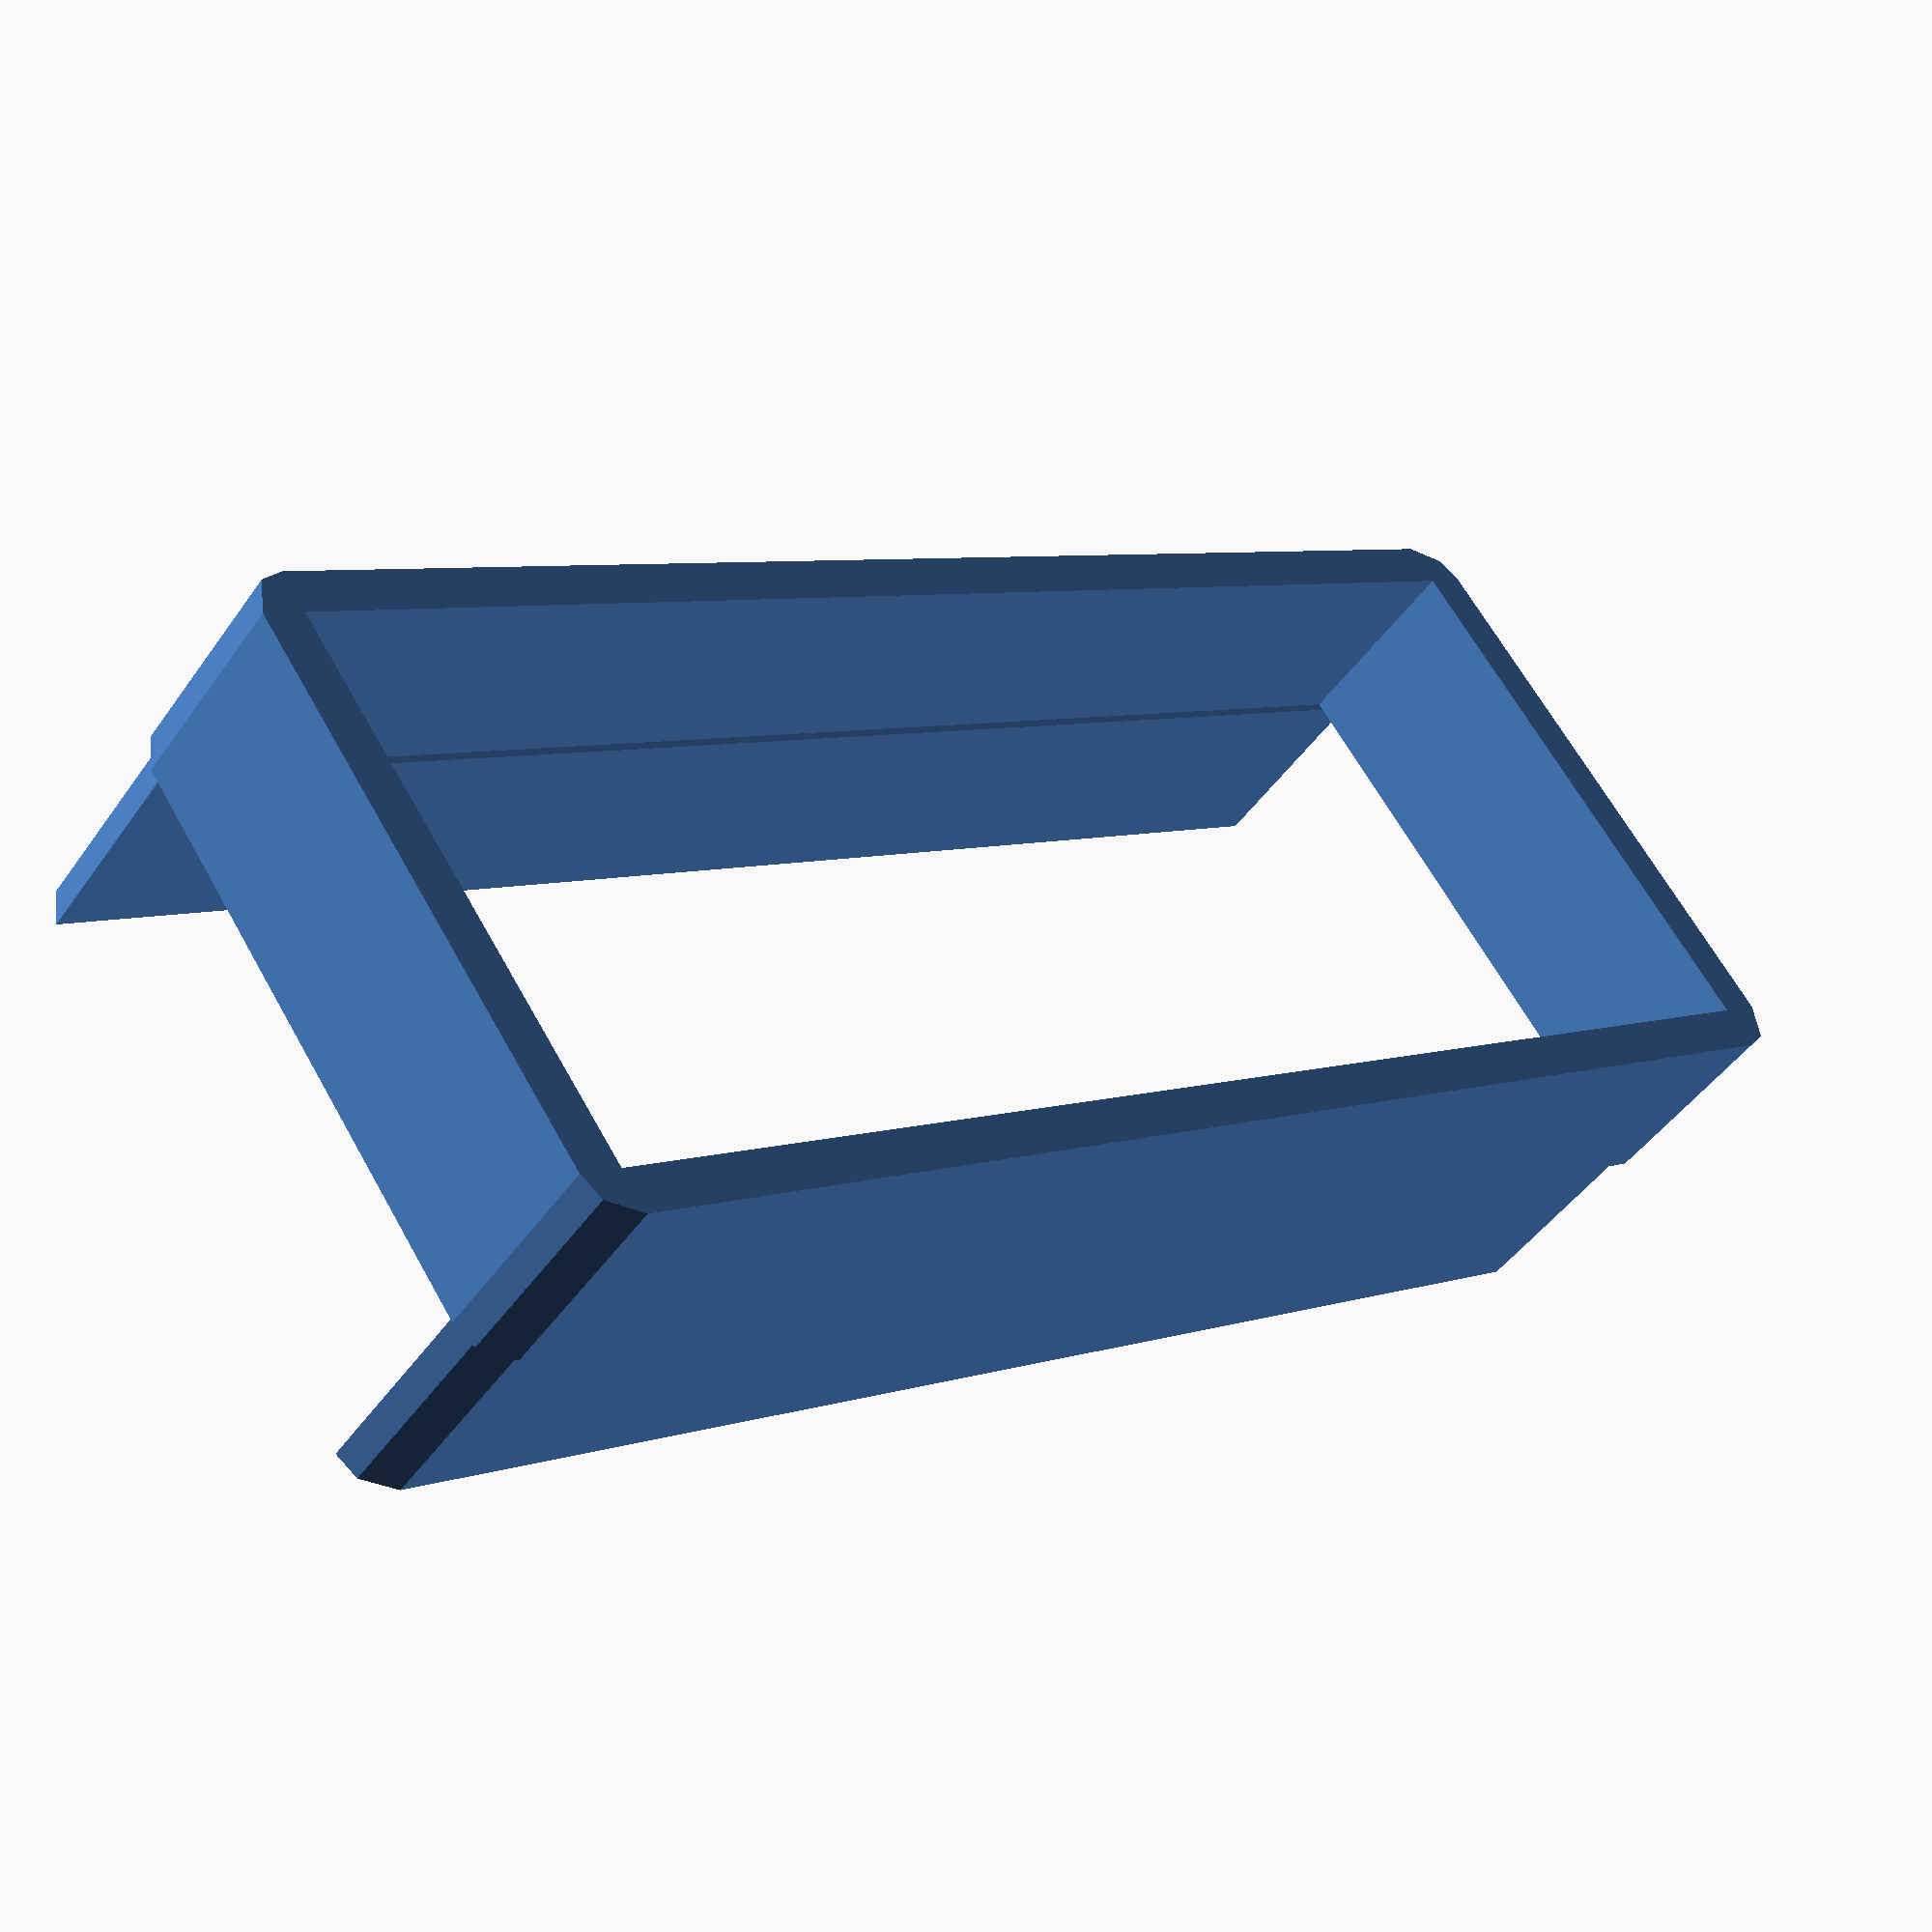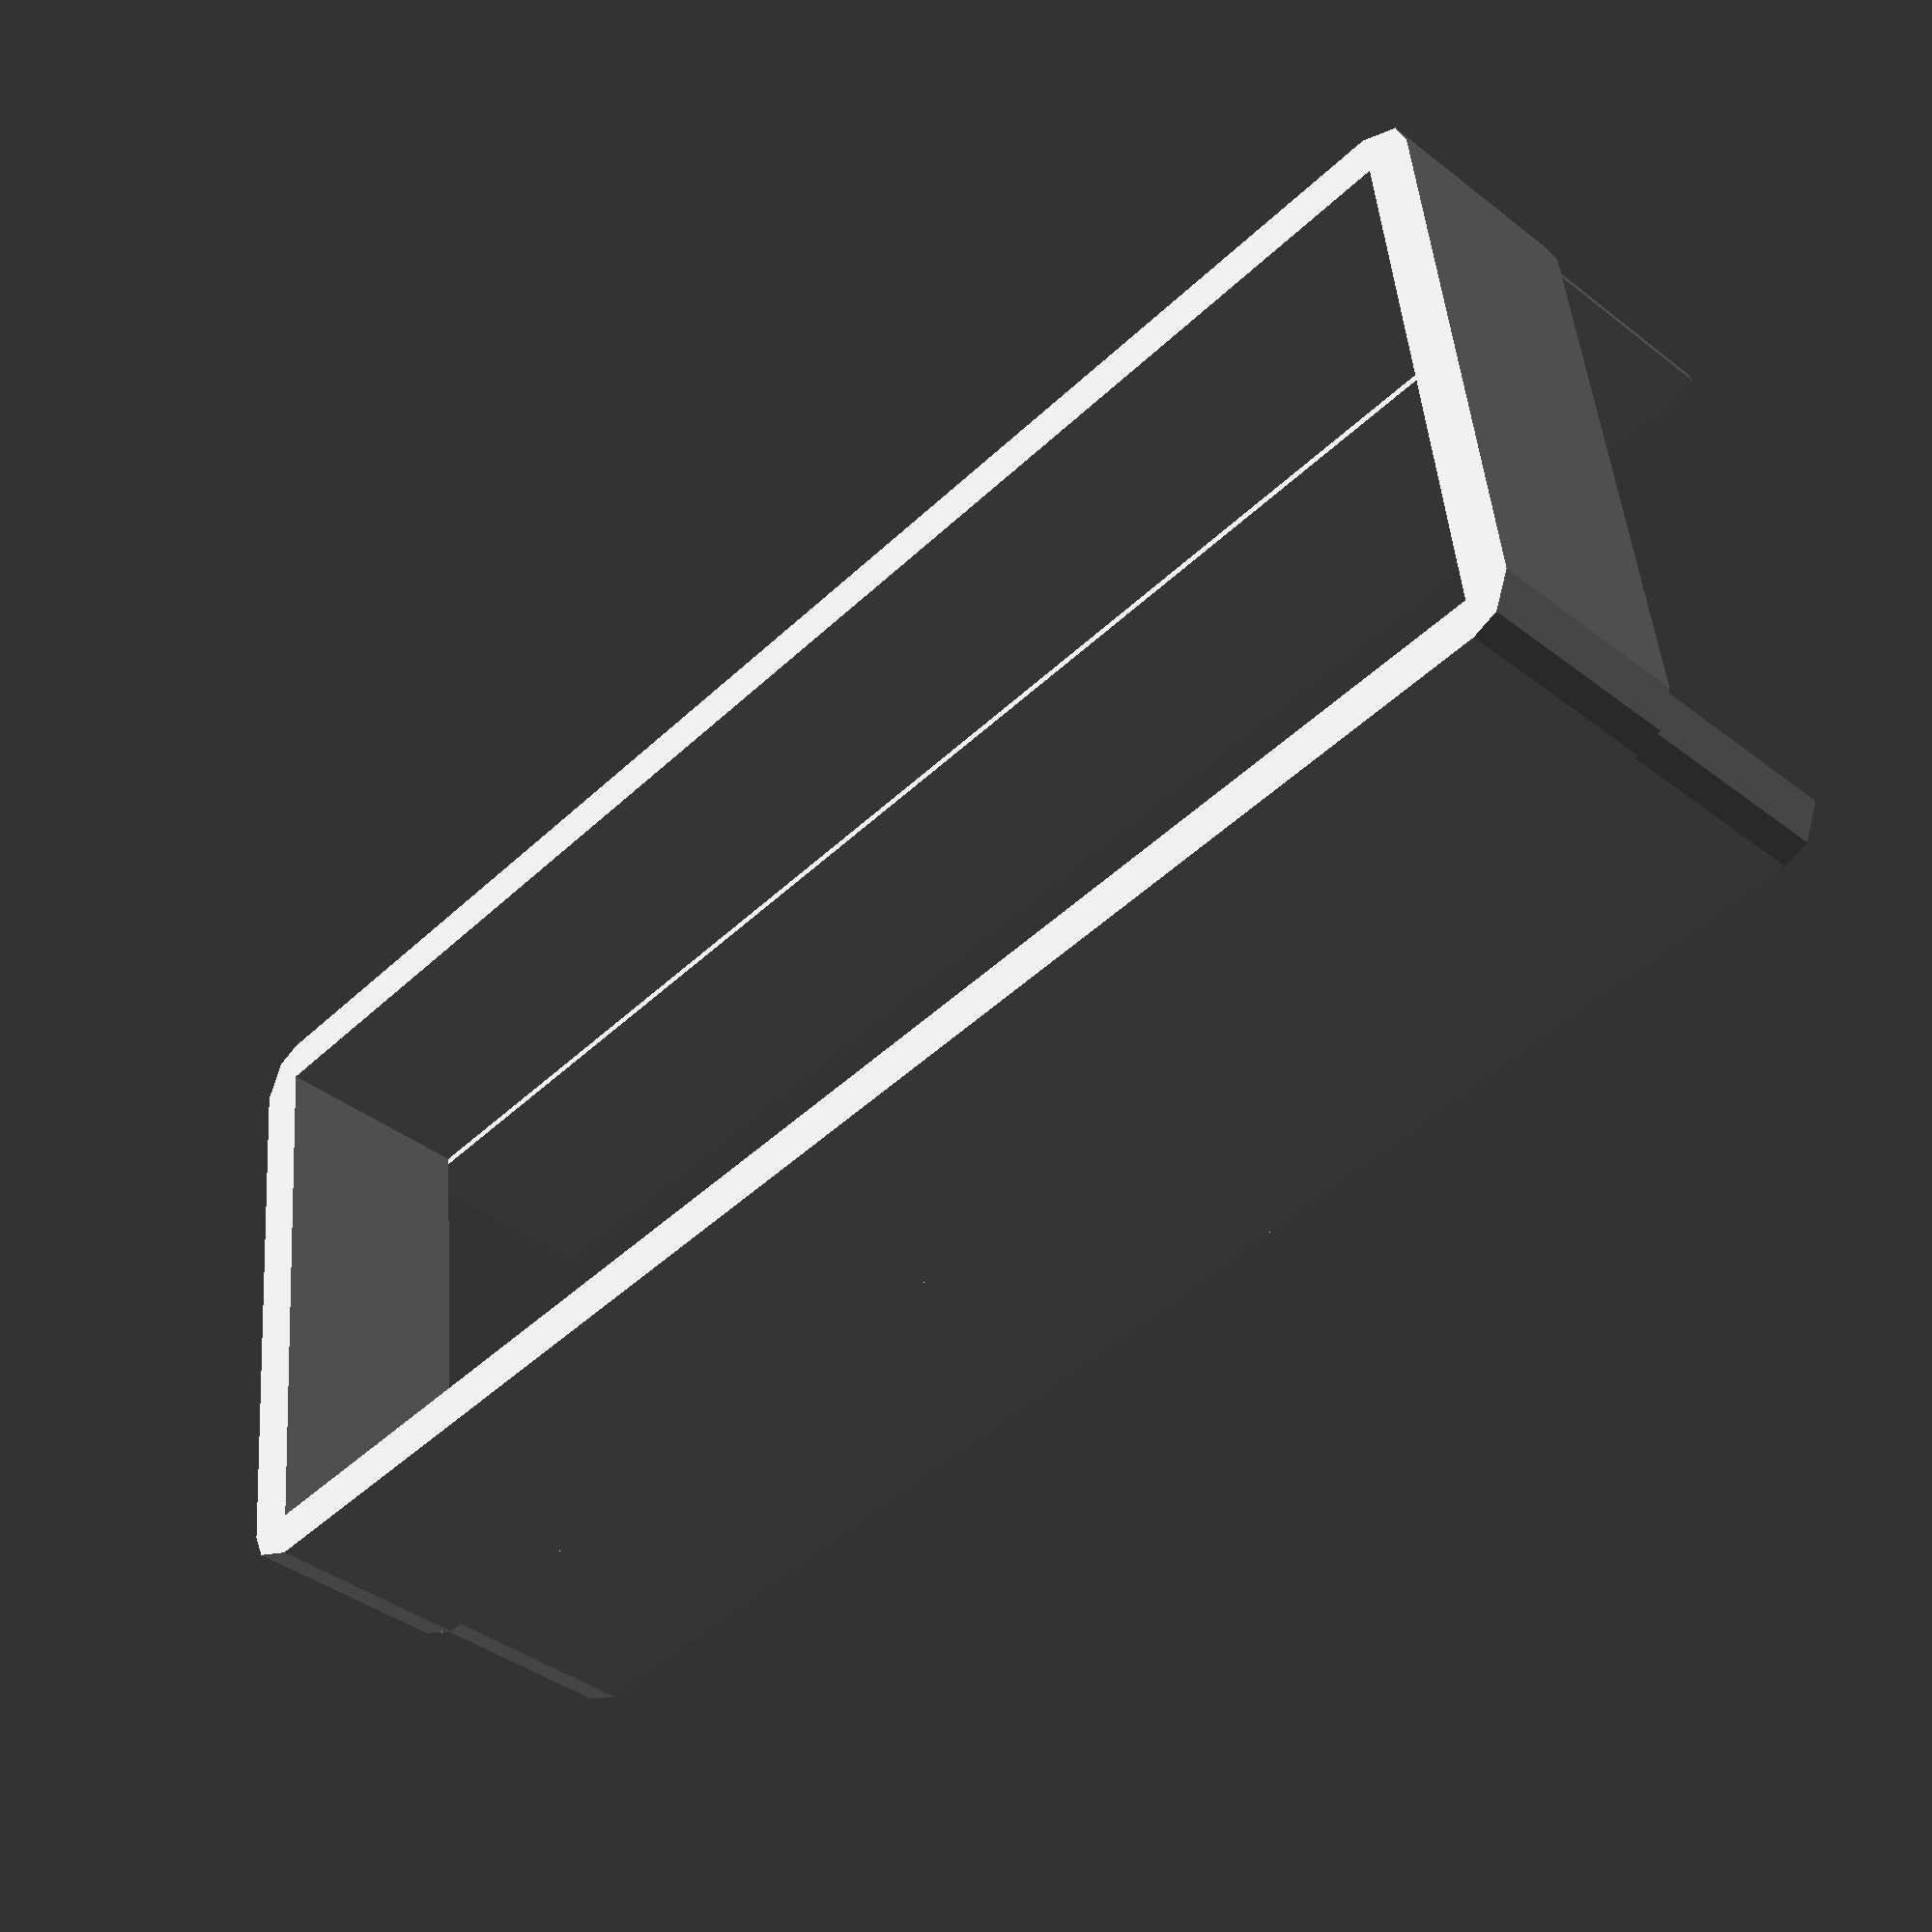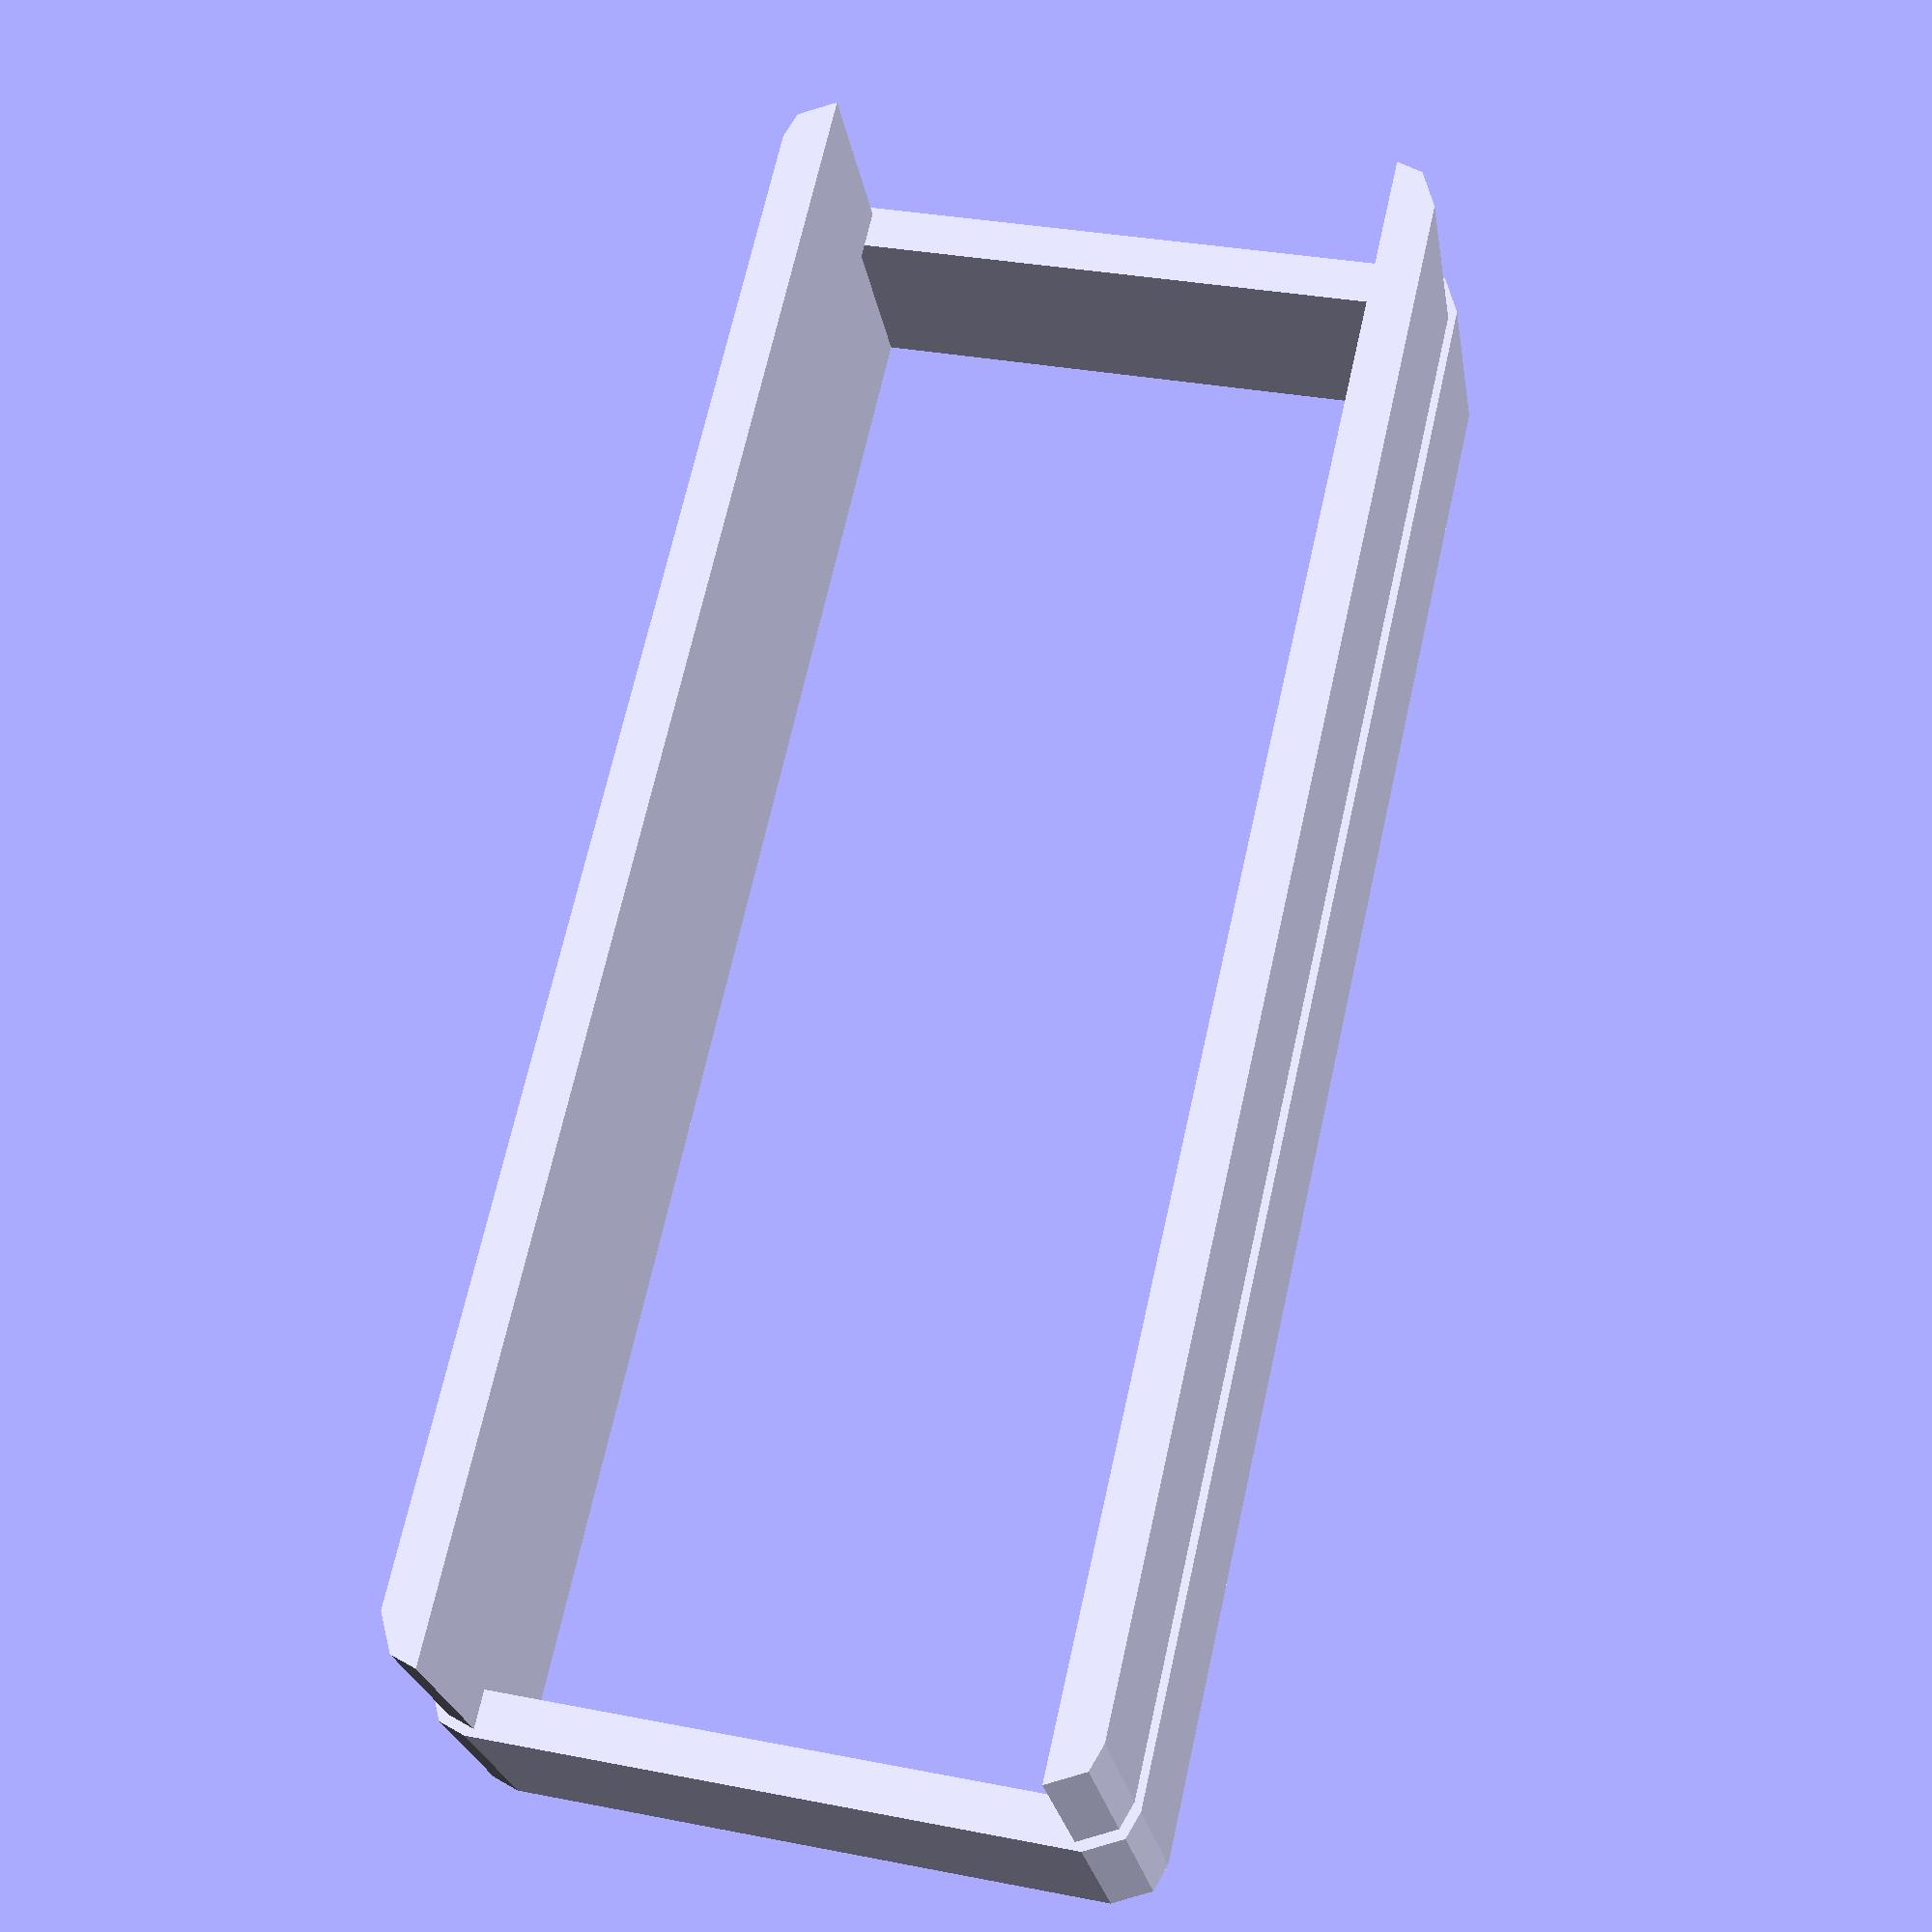
<openscad>
width = 37.65;
height = 15;
length = 102;
height_down = 27.6;
tol = 1;

union()
{
    linear_extrude(height = height_down / 2) difference()
    {
        offset(3) square([ width + tol, length + tol ], center = true);
        square([ width + tol, length + tol ], center = true);
    };

    translate([ 0, 0, -height_down / 2 ]) linear_extrude(height = height_down / 2) difference()
    {
        offset(3) square([ width, length ], center = true);
        square([ width, length ], center = true);
        square([ width, length + 20 ], center = true);
    };
}
</openscad>
<views>
elev=226.6 azim=54.6 roll=213.1 proj=p view=wireframe
elev=39.3 azim=83.6 roll=45.9 proj=p view=solid
elev=23.6 azim=167.3 roll=188.8 proj=p view=wireframe
</views>
